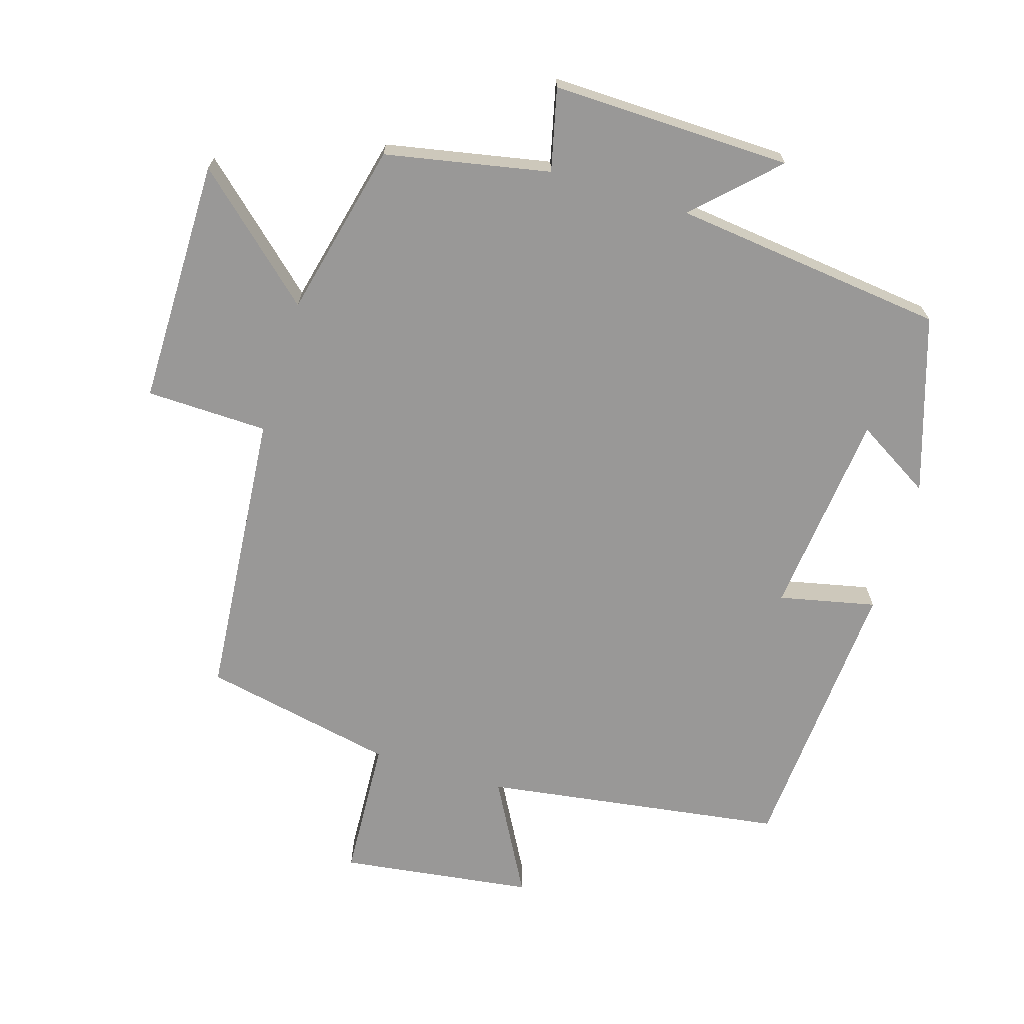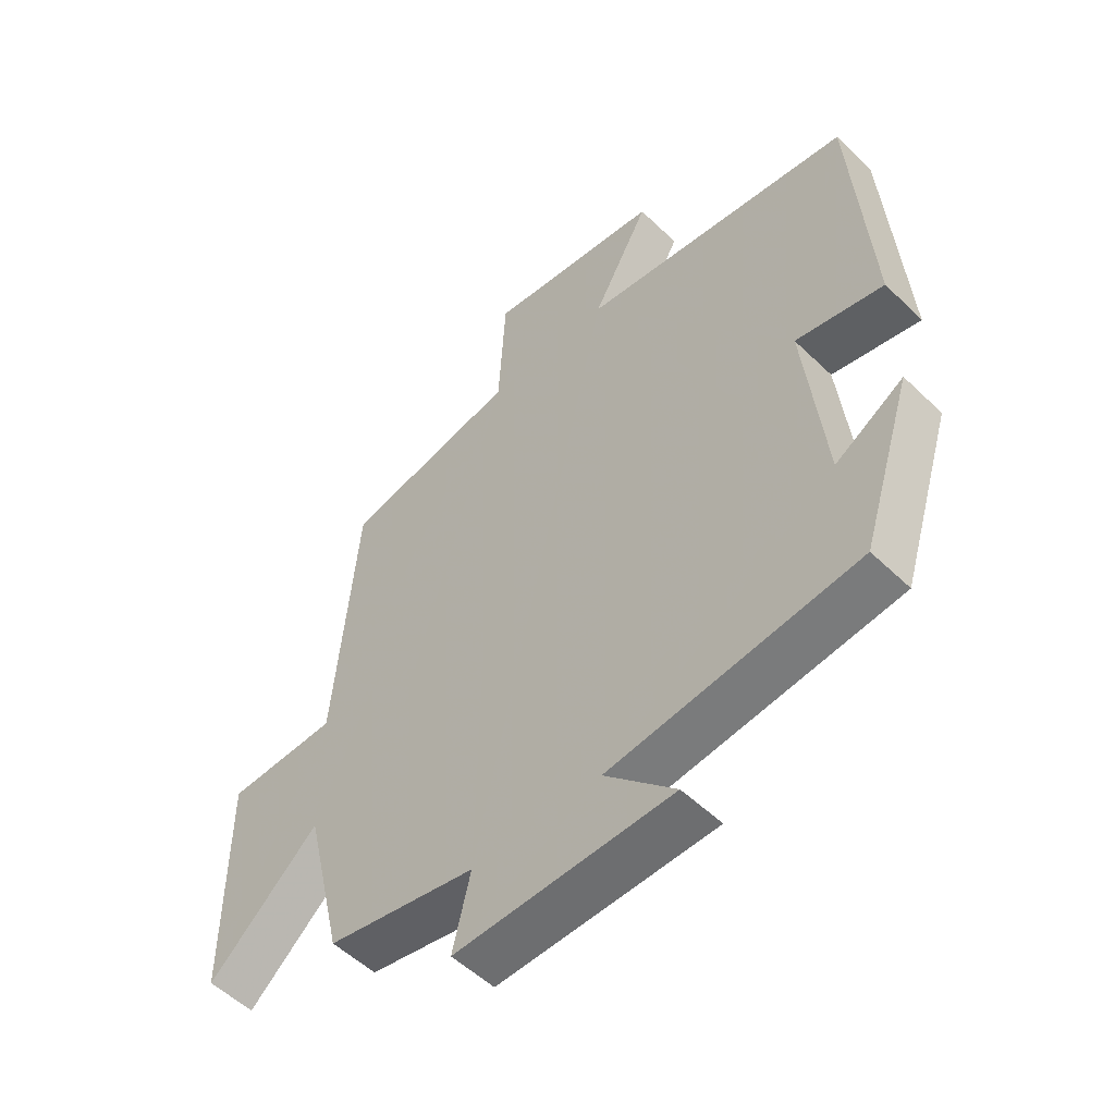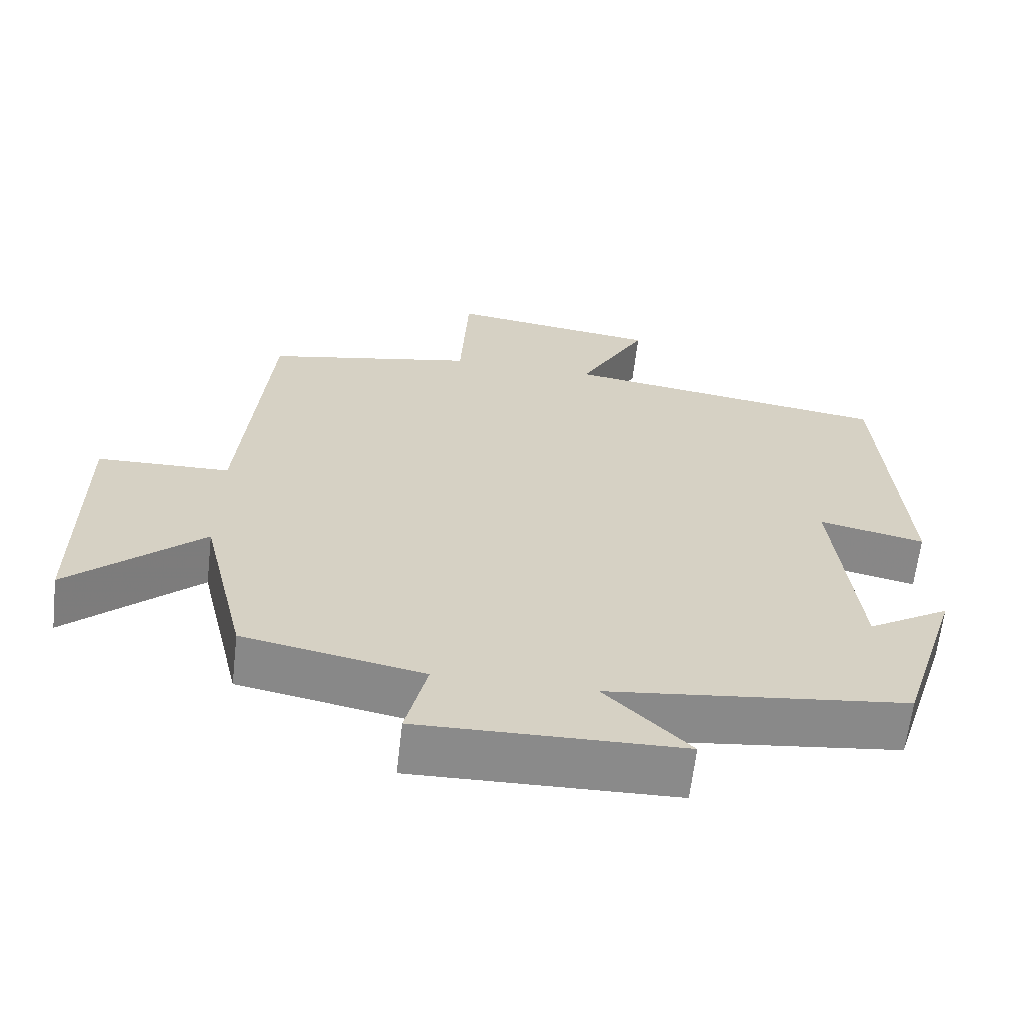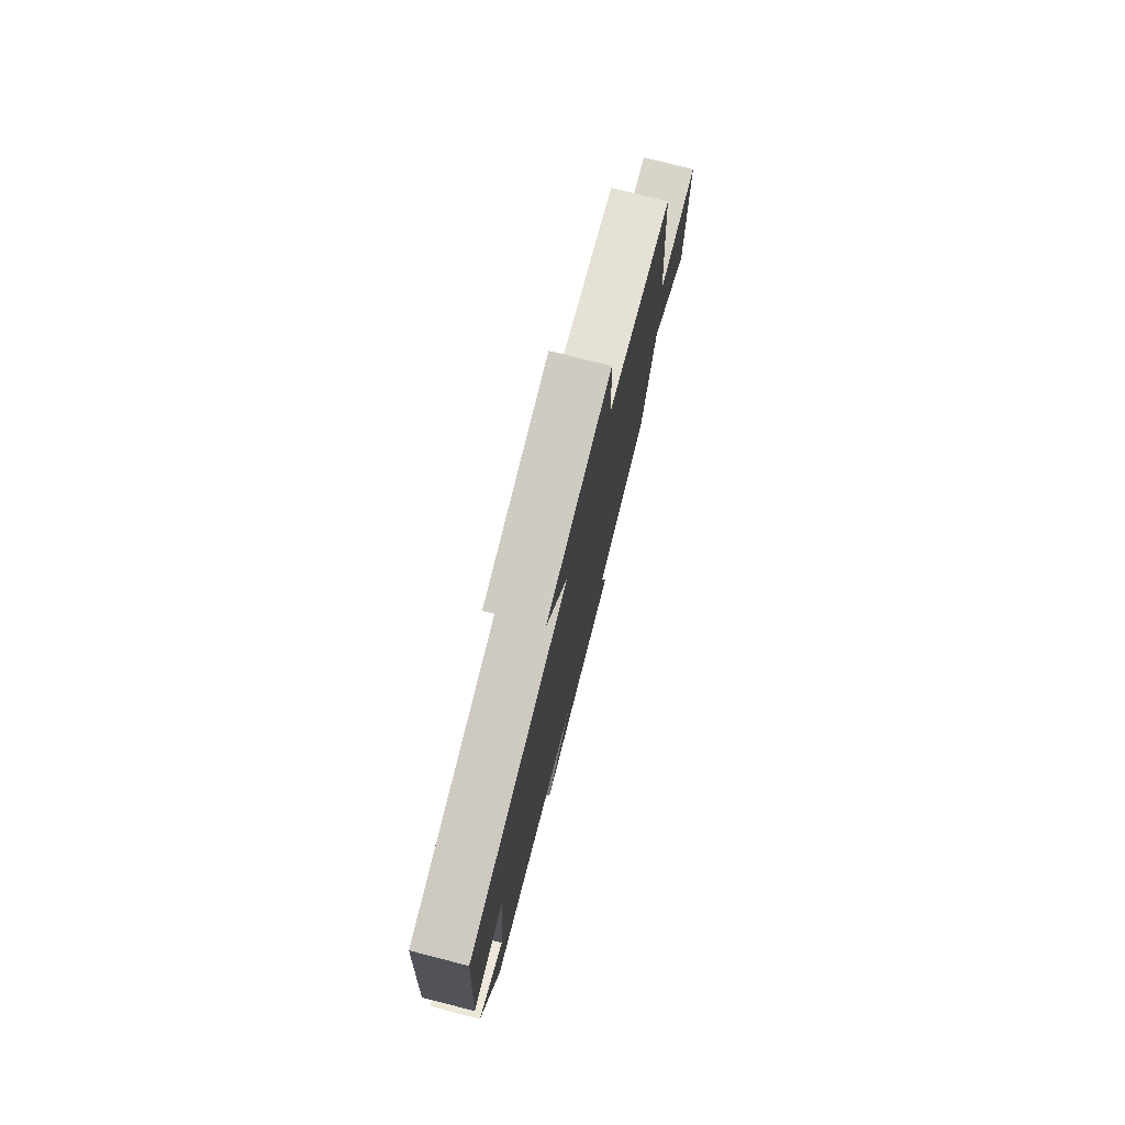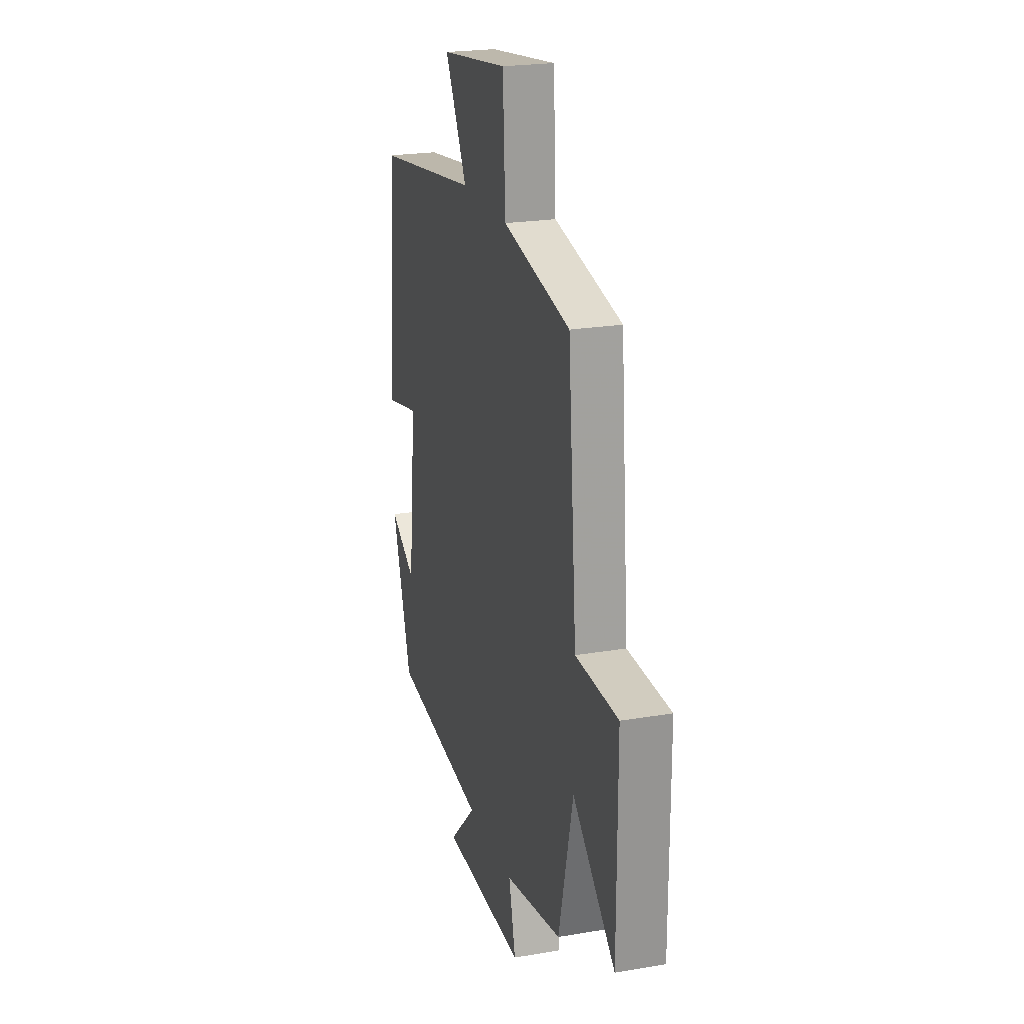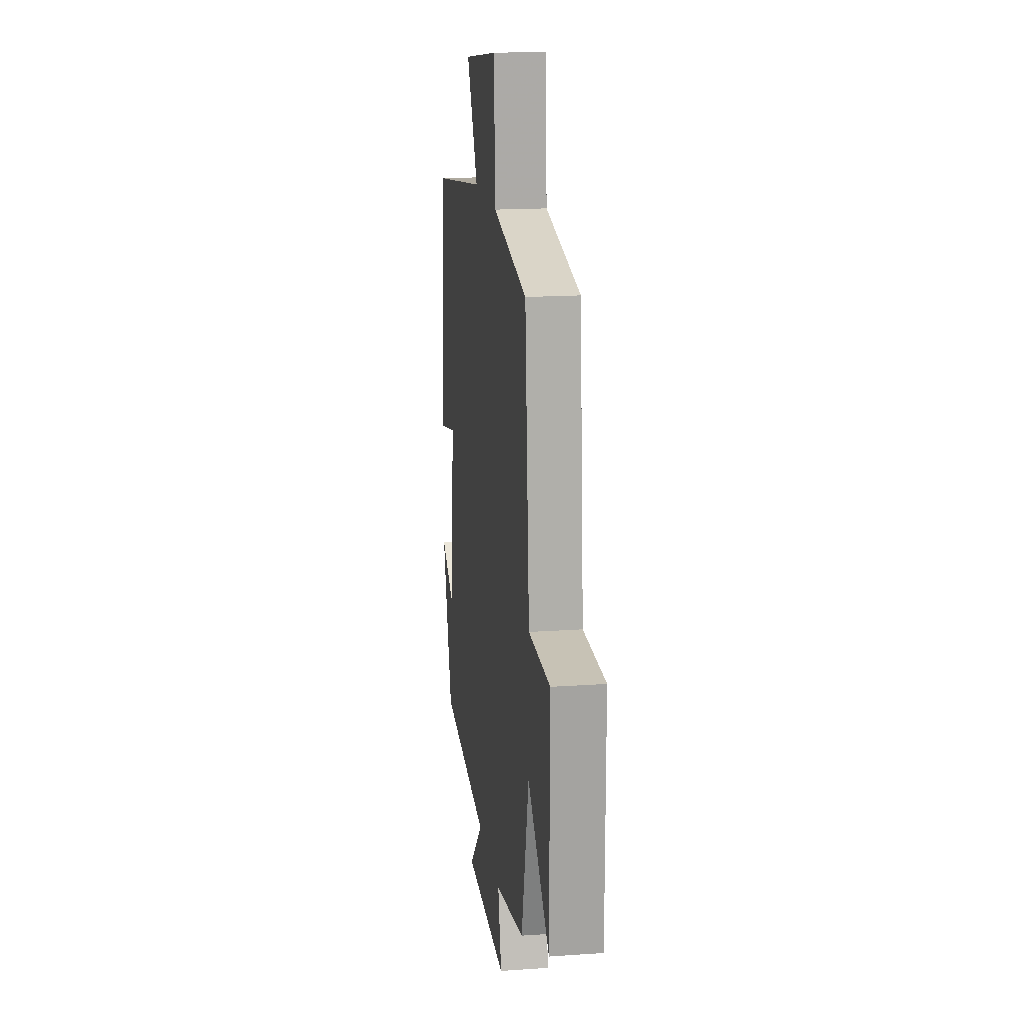
<metadata>
{"format":"obj","ext":"obj","renderer":"f3d","projection":"perspective","resolution":1024,"background":"white","views":[{"elev":-68.7,"azim":163.0,"up":"+Y"},{"elev":-53.2,"azim":-135.8,"up":"+Z"},{"elev":-63.6,"azim":173.4,"up":"+Z"},{"elev":77.3,"azim":-75.7,"up":"+Z"},{"elev":22.6,"azim":73.7,"up":"+Z"},{"elev":17.4,"azim":82.1,"up":"+Z"}]}
</metadata>
<code>
v 0.439 0.07 -0.453
v 0.196 0.07 -0.5
v 0.225 0.07 -0.621
v -0.129 0.07 -0.613
v -0.014 0.07 -0.5
v -0.417 0.07 -0.452
v -0.5 0.07 -0.192
v -0.389 0.07 -0.259
v -0.357 0.07 0.045
v -0.5 0.07 0.014
v -0.471 0.07 0.436
v -0.026 0.07 0.5
v -0.119 0.07 0.67
v 0.167 0.07 0.708
v 0.178 0.07 0.5
v 0.463 0.07 0.441
v 0.5 0.07 0.011
v 0.68 0.07 0.006
v 0.68 0.07 -0.358
v 0.5 0.07 -0.195
v 0.439 0 -0.453
v 0.196 0 -0.5
v 0.225 0 -0.621
v -0.129 0 -0.613
v -0.014 0 -0.5
v -0.417 0 -0.452
v -0.5 0 -0.192
v -0.389 0 -0.259
v -0.357 0 0.045
v -0.5 0 0.014
v -0.471 0 0.436
v -0.026 0 0.5
v -0.119 0 0.67
v 0.167 0 0.708
v 0.178 0 0.5
v 0.463 0 0.441
v 0.5 0 0.011
v 0.68 0 0.006
v 0.68 0 -0.358
v 0.5 0 -0.195
f 17 18 19 20
f 15 16 17 20
f 15 20 1 2
f 12 13 14 15
f 12 15 2
f 9 10 11 12
f 8 9 12 2
f 5 6 7 8
f 5 8 2 3
f 3 4 5
f 40 39 38 37
f 40 37 36 35
f 22 21 40 35
f 35 34 33 32
f 22 35 32
f 32 31 30 29
f 22 32 29 28
f 28 27 26 25
f 23 22 28 25
f 25 24 23
f 1 21 22 2
f 2 22 23 3
f 3 23 24 4
f 4 24 25 5
f 5 25 26 6
f 6 26 27 7
f 7 27 28 8
f 8 28 29 9
f 9 29 30 10
f 10 30 31 11
f 11 31 32 12
f 12 32 33 13
f 13 33 34 14
f 14 34 35 15
f 15 35 36 16
f 16 36 37 17
f 17 37 38 18
f 18 38 39 19
f 19 39 40 20
f 20 40 21 1

</code>
